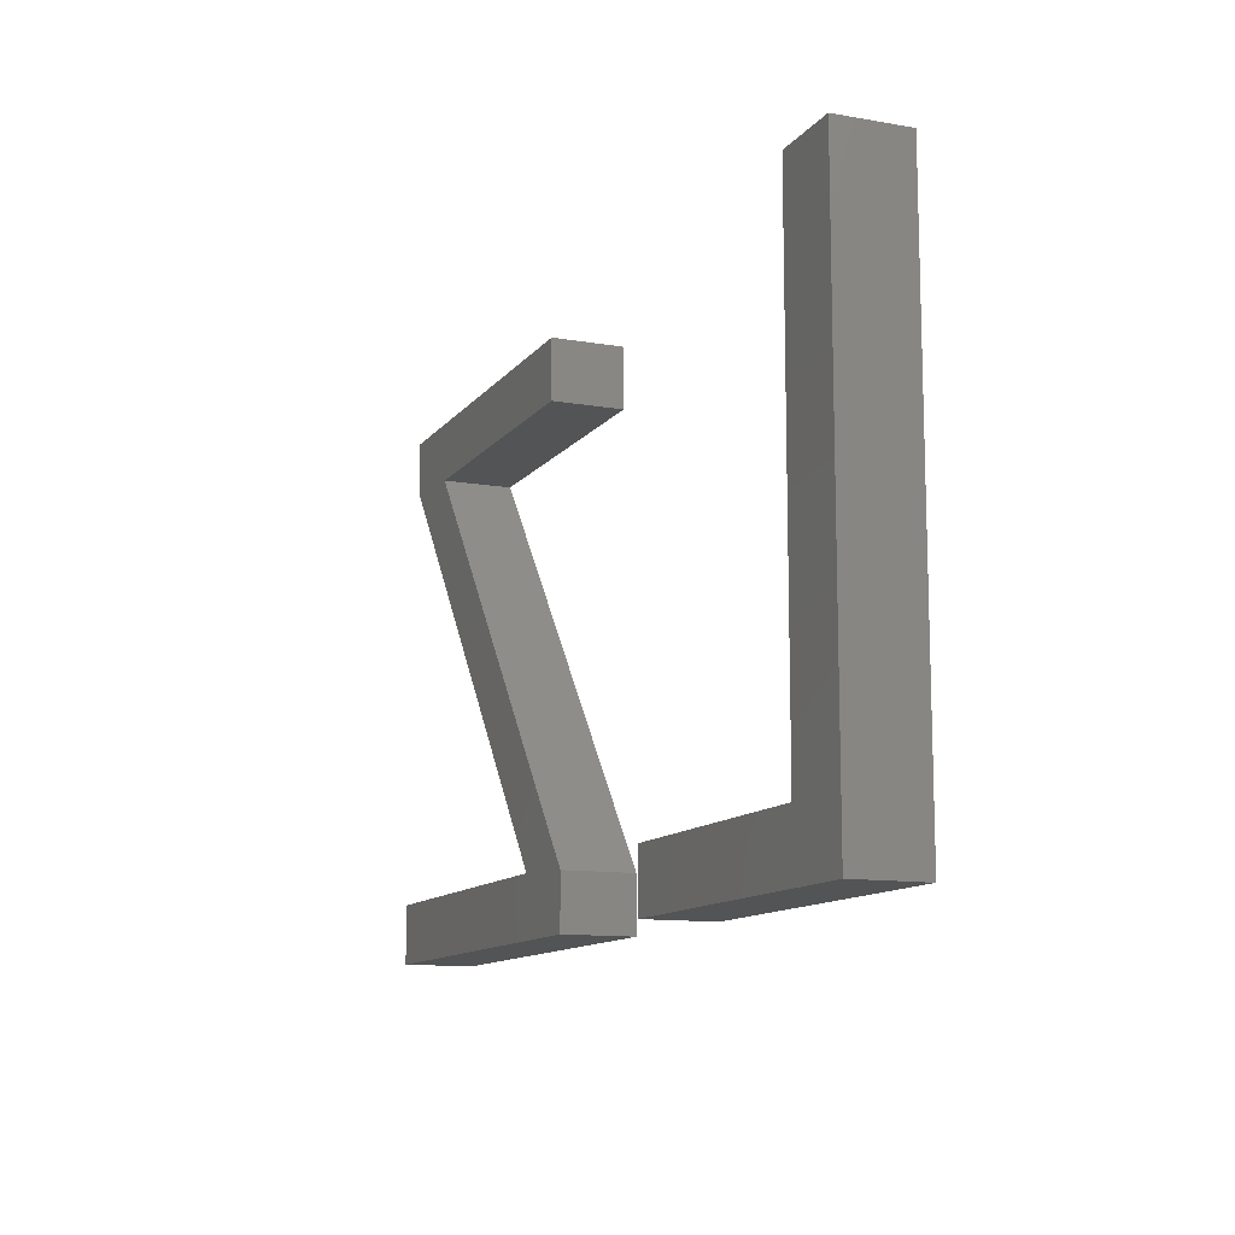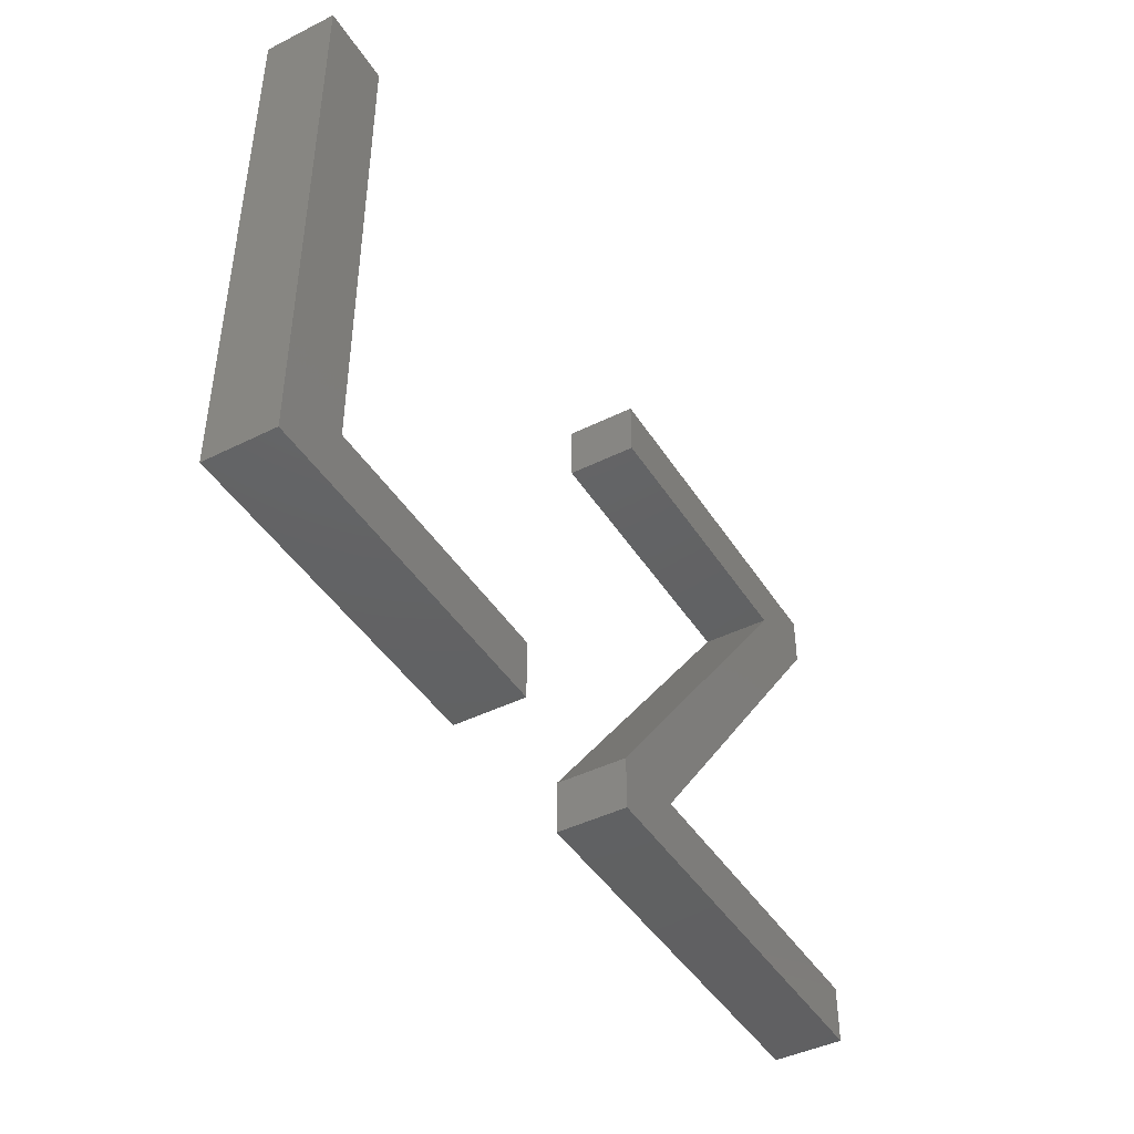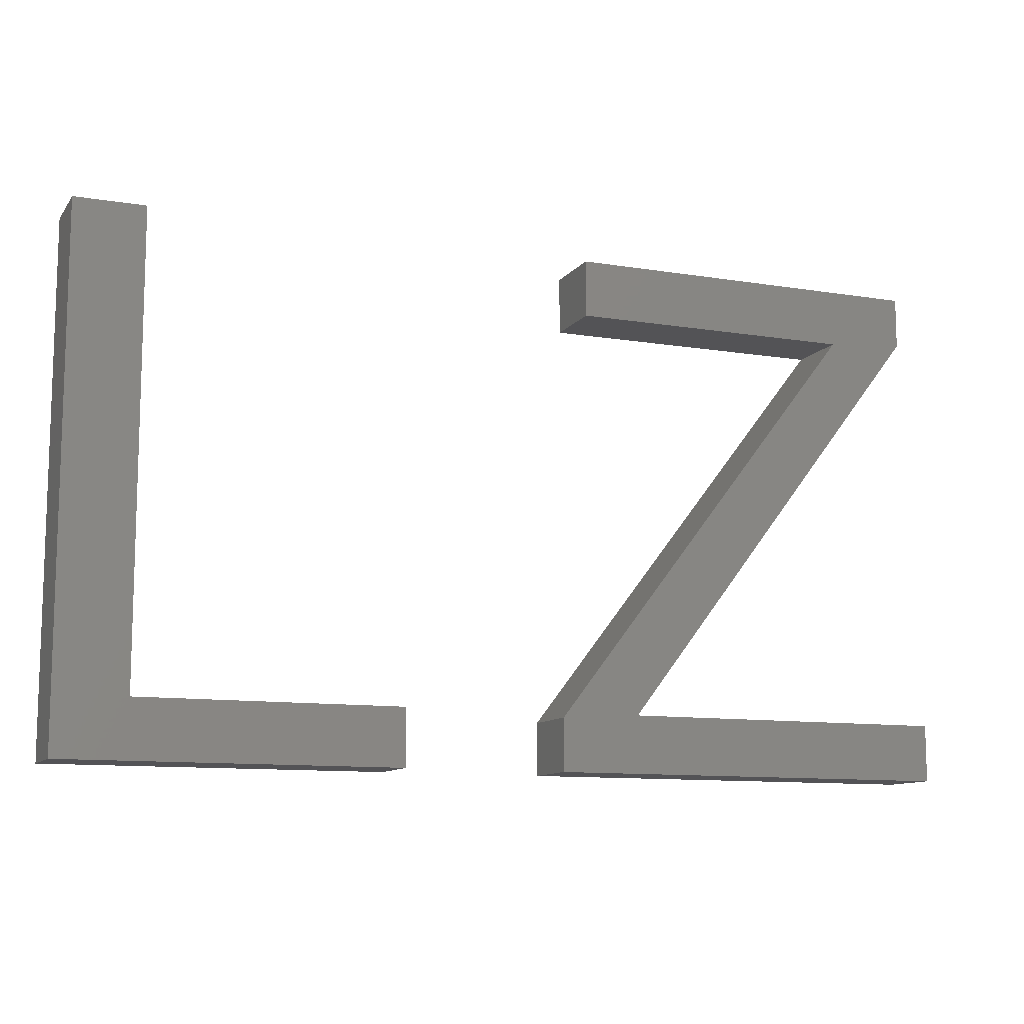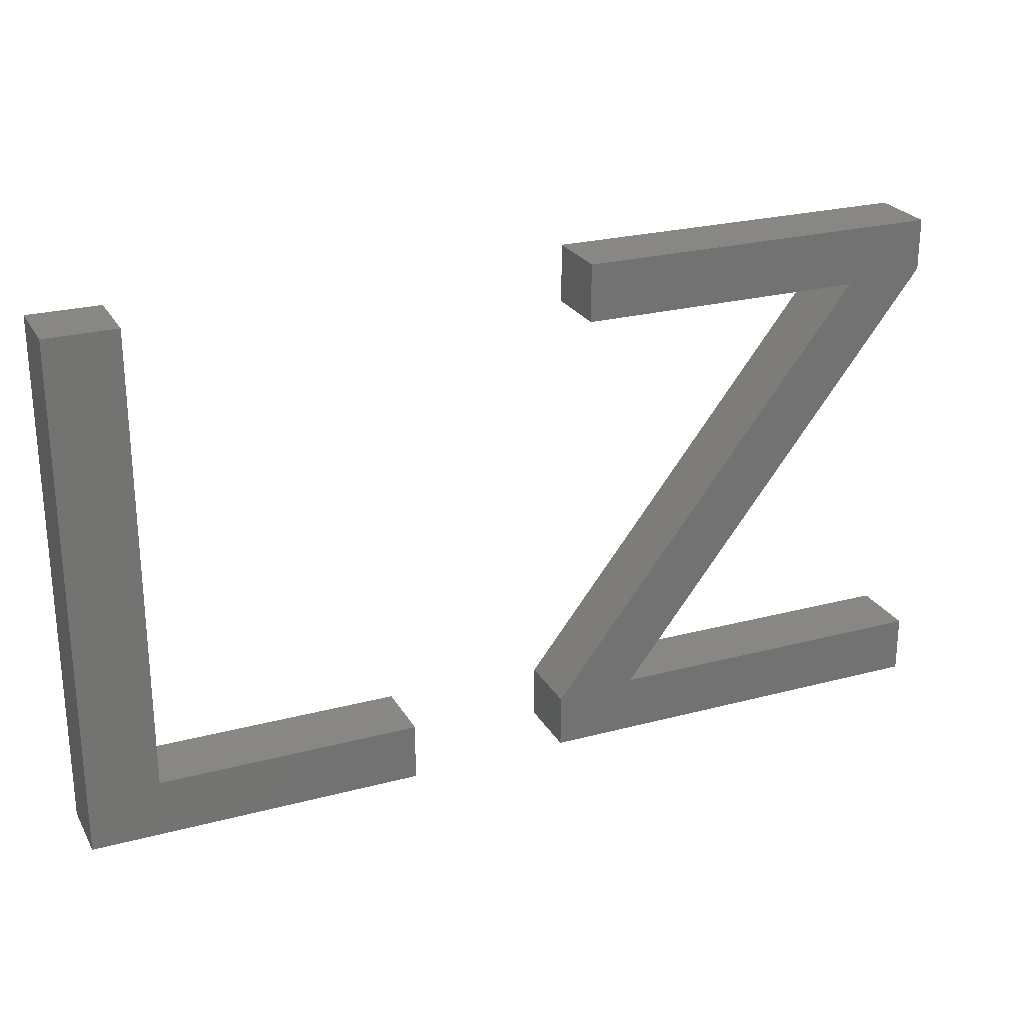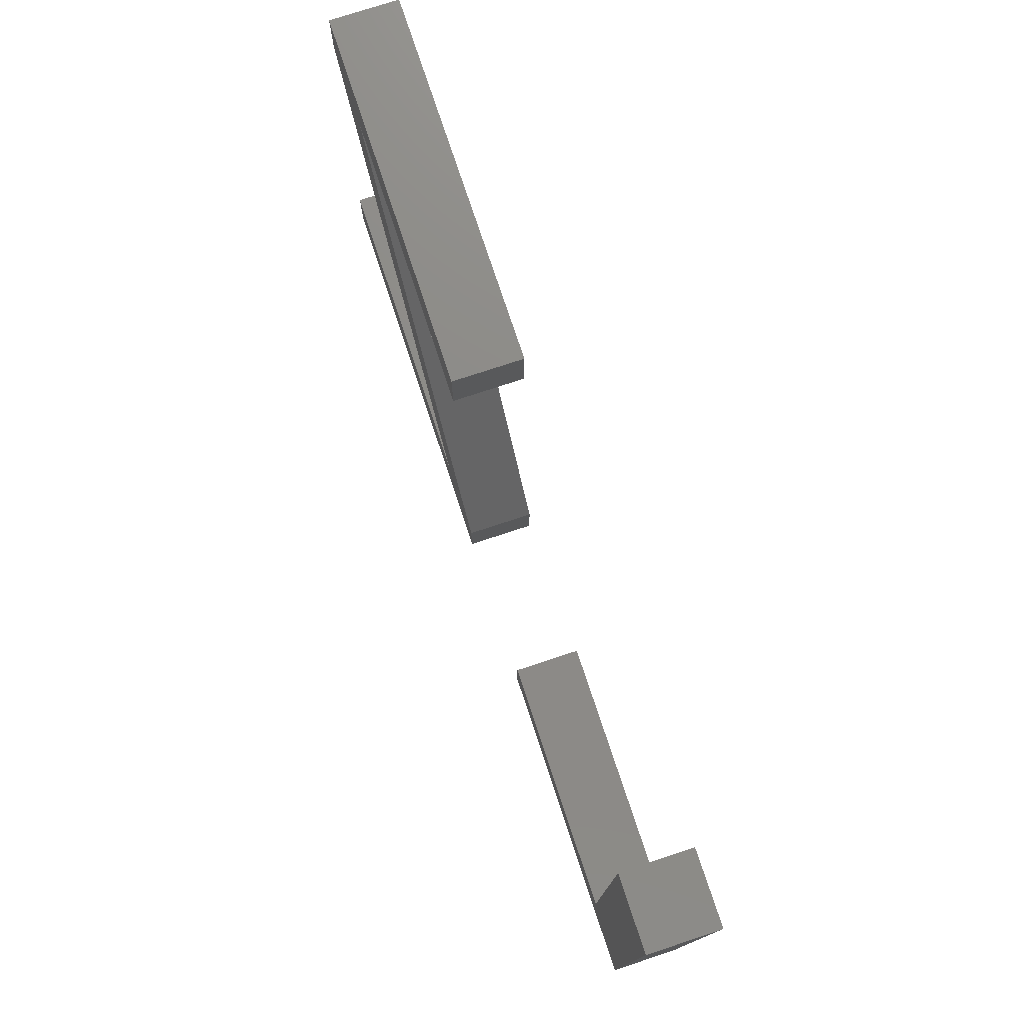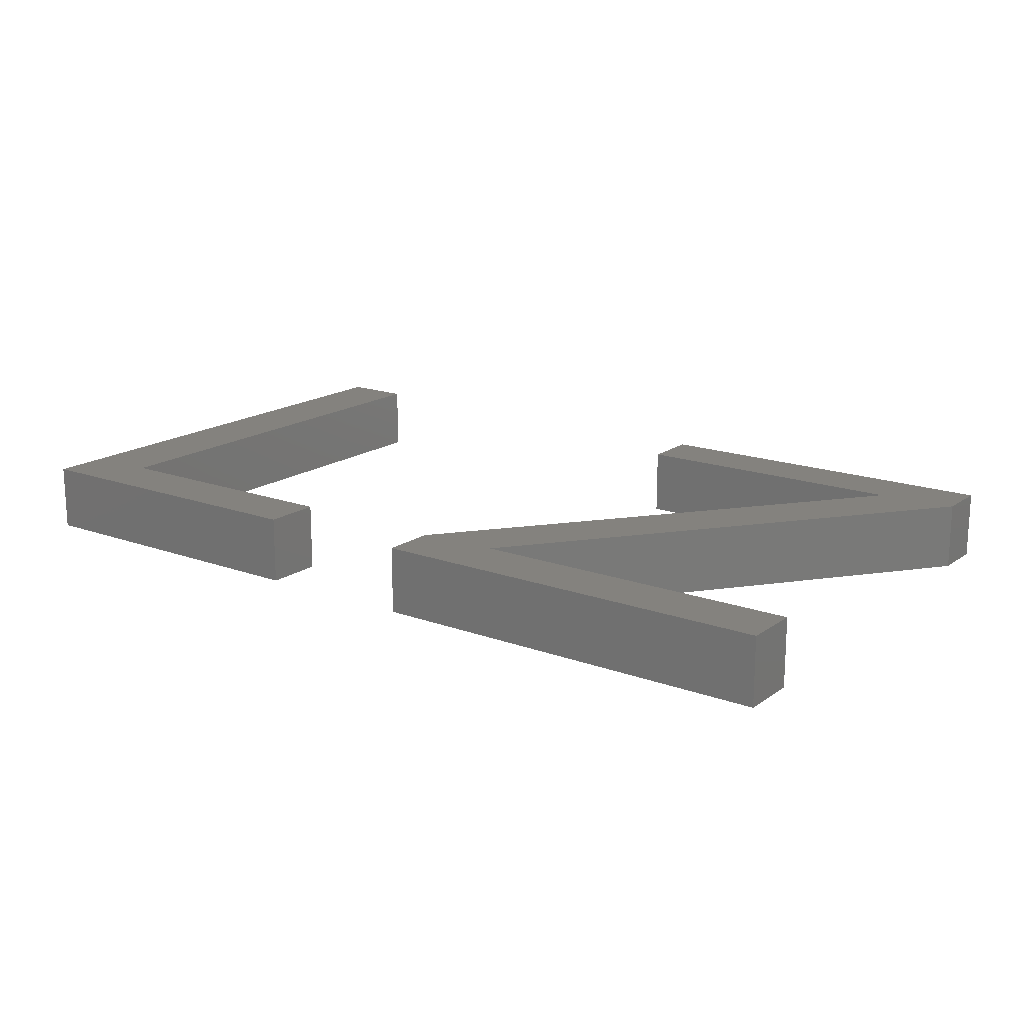
<metadata>
{"format":"stl","ext":"stl","renderer":"f3d","projection":"perspective","resolution":1024,"background":"white","views":[{"elev":-11.8,"azim":-112.6,"up":"+Y"},{"elev":-44.0,"azim":-59.7,"up":"+Y"},{"elev":-10.9,"azim":-22.0,"up":"+Y"},{"elev":24.8,"azim":-23.4,"up":"+Y"},{"elev":75.9,"azim":-108.3,"up":"+Y"},{"elev":17.1,"azim":36.2,"up":"+Z"}]}
</metadata>
<code>
# stl→obj: 32 verts, 56 faces
v 11.89 6.692 2
v 19.61 6.692 2
v 19.61 5 2
v 36.55 6.692 2
v 36.55 5 2
v 26.74 6.692 2
v 9.822 5 2
v 9.822 20.3 2
v 11.89 20.3 2
v 33.69 18.6 2
v 25.18 18.6 2
v 25.18 20.3 2
v 36.04 20.3 2
v 24.39 5 2
v 36.04 18.79 2
v 24.39 6.551 2
v 19.61 5 4
v 19.61 6.692 4
v 11.89 6.692 4
v 26.74 6.692 4
v 36.55 5 4
v 36.55 6.692 4
v 9.822 5 4
v 11.89 20.3 4
v 9.822 20.3 4
v 25.18 20.3 4
v 25.18 18.6 4
v 33.69 18.6 4
v 36.04 20.3 4
v 24.39 5 4
v 36.04 18.79 4
v 24.39 6.551 4
f 1 2 3
f 4 5 6
f 1 3 7
f 1 8 9
f 1 7 8
f 10 11 12
f 13 10 12
f 5 14 6
f 6 10 15
f 10 13 15
f 14 16 6
f 6 16 10
f 17 18 19
f 20 21 22
f 23 17 19
f 24 25 19
f 25 23 19
f 26 27 28
f 26 28 29
f 20 30 21
f 31 28 20
f 31 29 28
f 20 32 30
f 28 32 20
f 1 18 2
f 1 19 18
f 9 19 1
f 9 24 19
f 8 24 9
f 8 25 24
f 7 25 8
f 7 23 25
f 3 23 7
f 3 17 23
f 2 17 3
f 2 18 17
f 6 22 4
f 6 20 22
f 15 20 6
f 15 31 20
f 13 31 15
f 13 29 31
f 12 29 13
f 12 26 29
f 11 26 12
f 11 27 26
f 10 27 11
f 10 28 27
f 16 28 10
f 16 32 28
f 14 32 16
f 14 30 32
f 5 30 14
f 5 21 30
f 4 21 5
f 4 22 21

</code>
